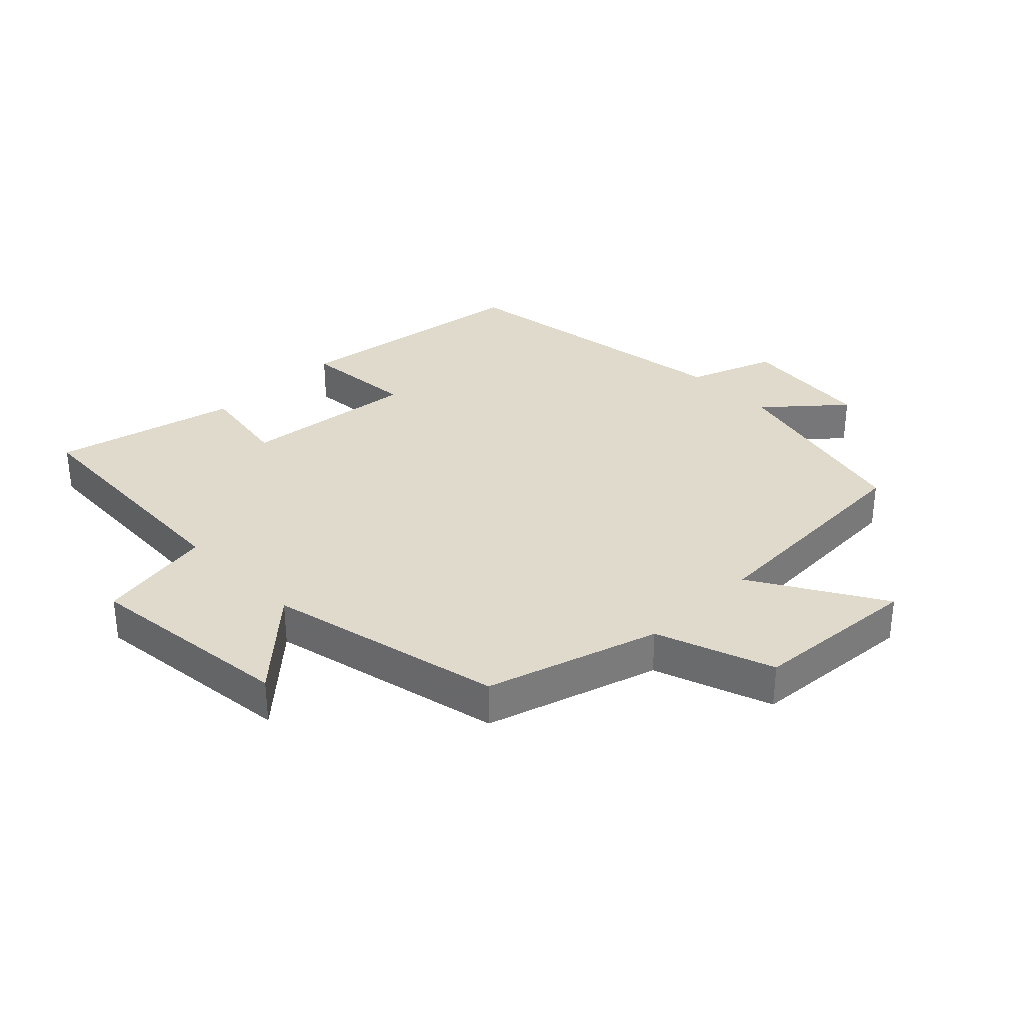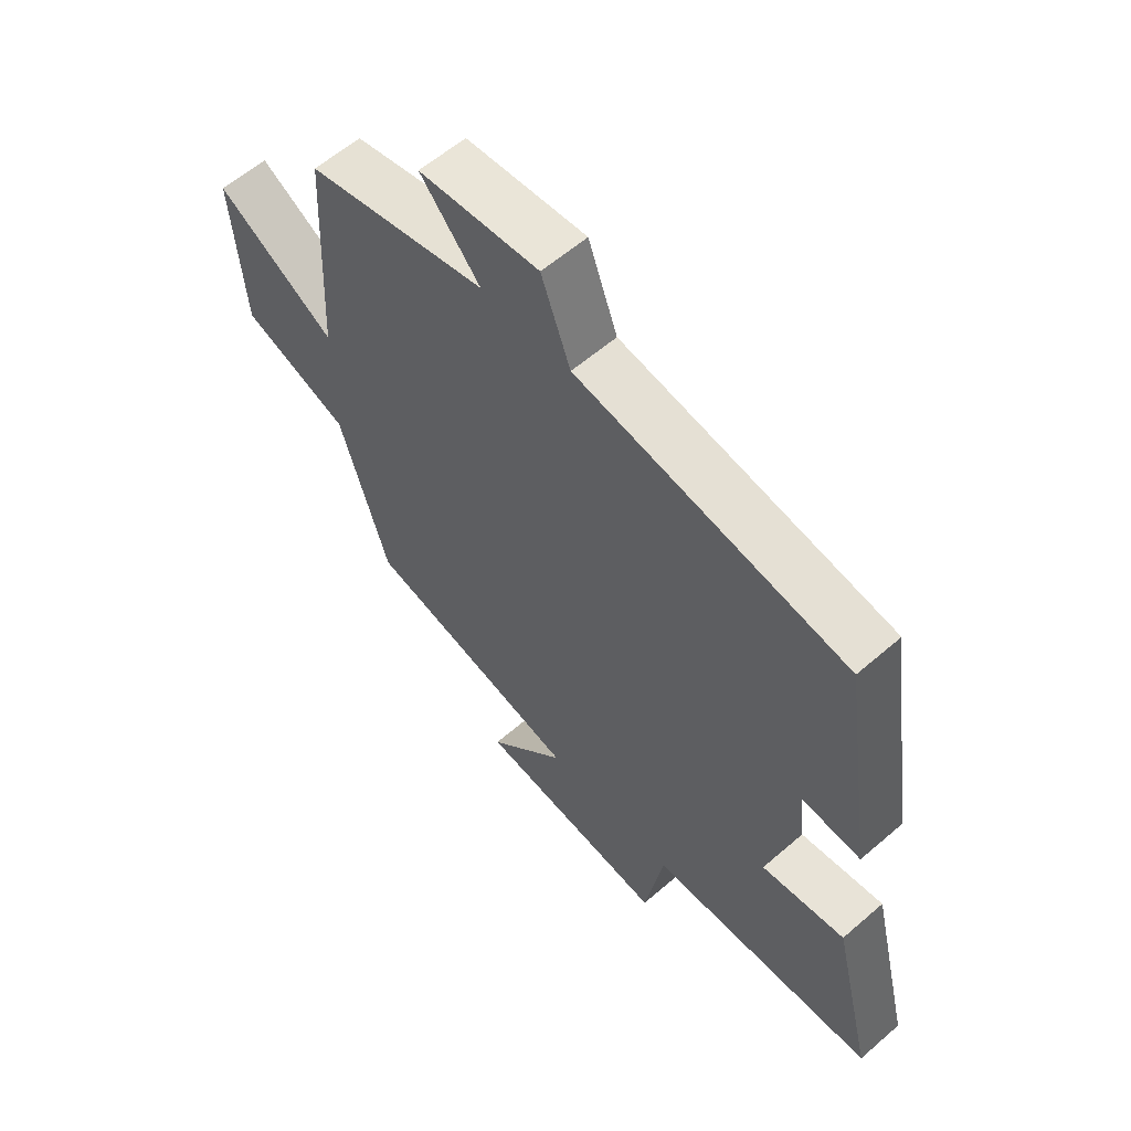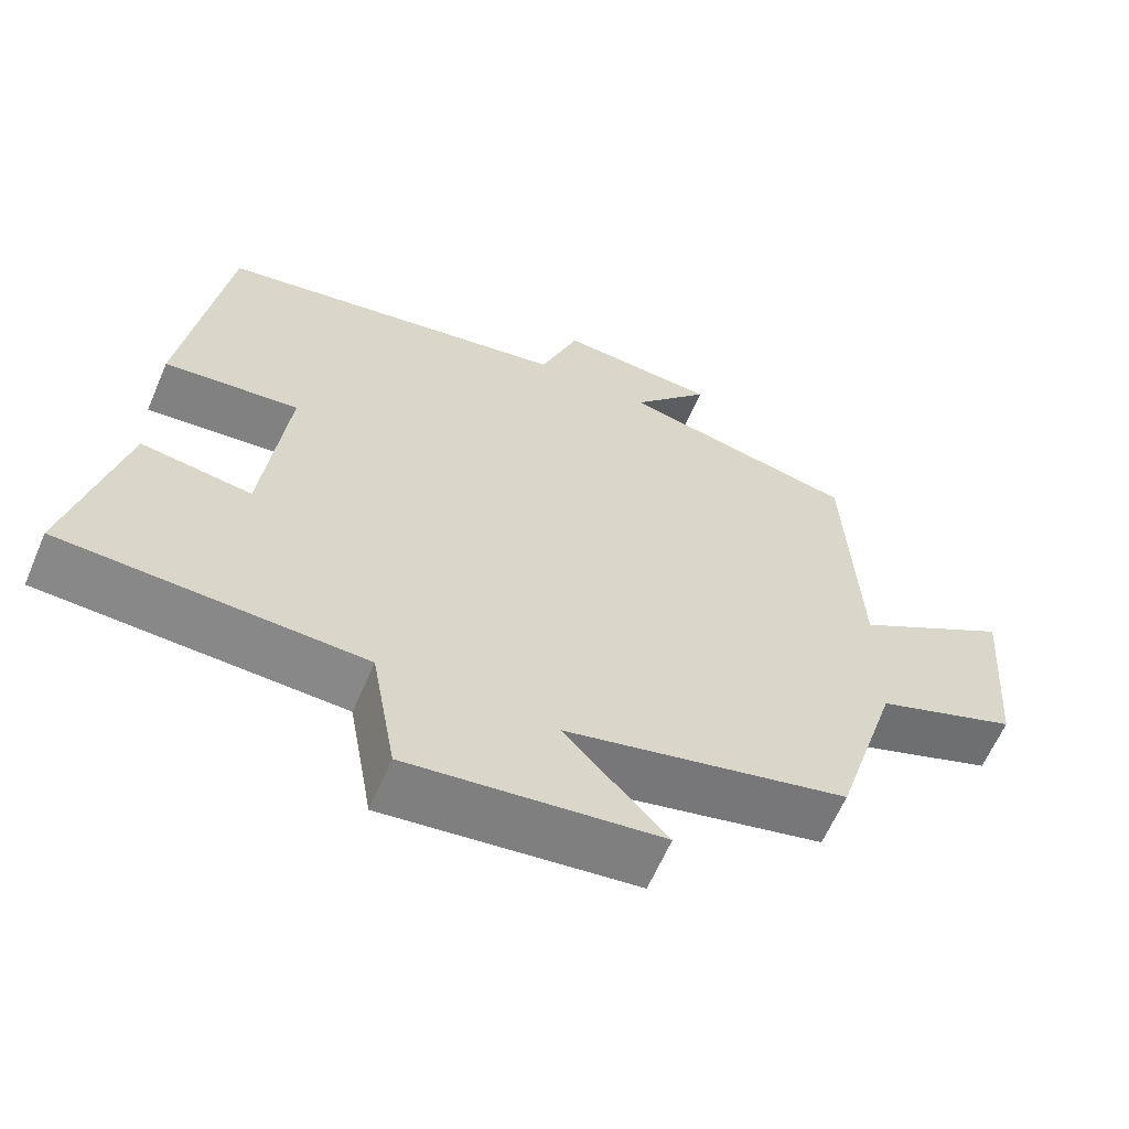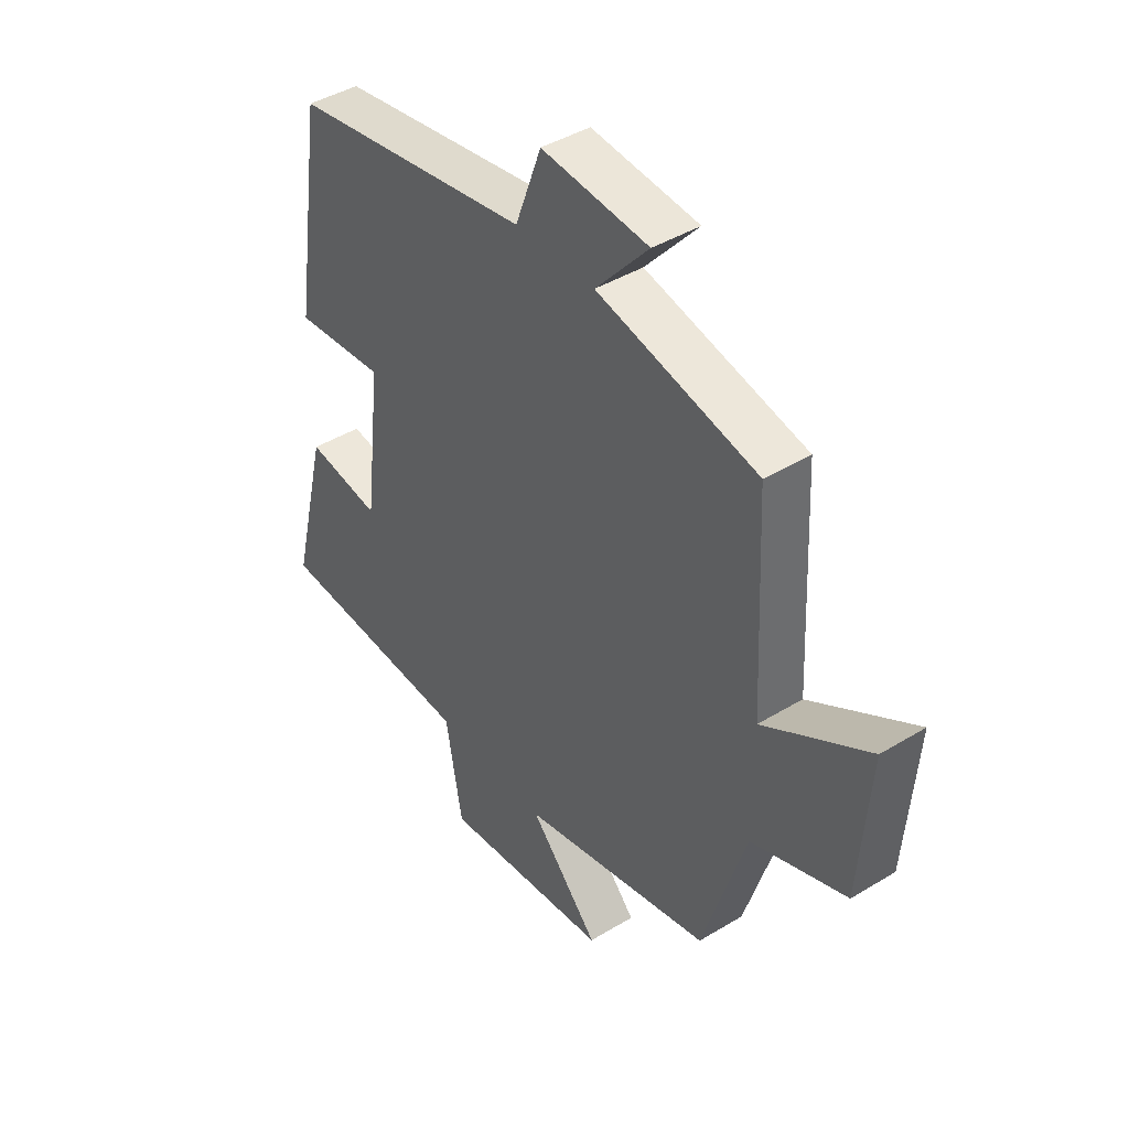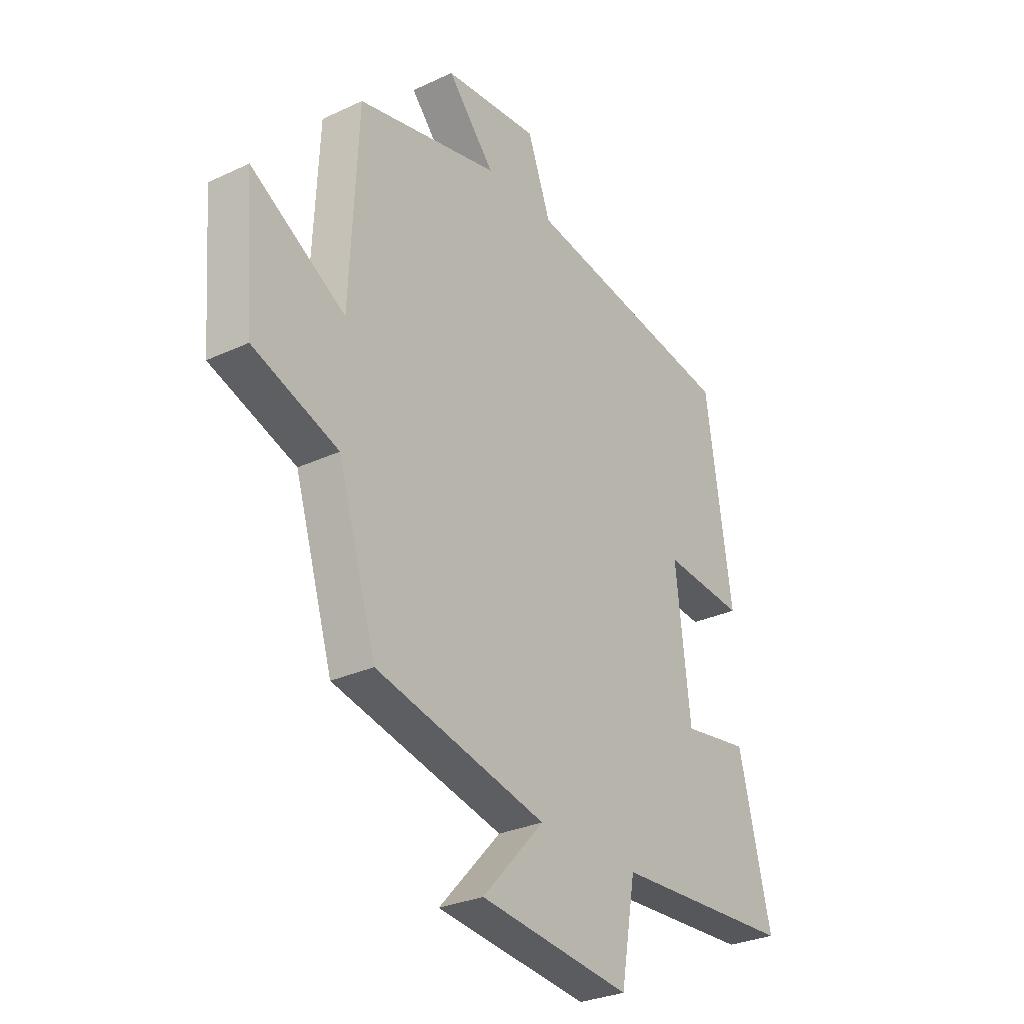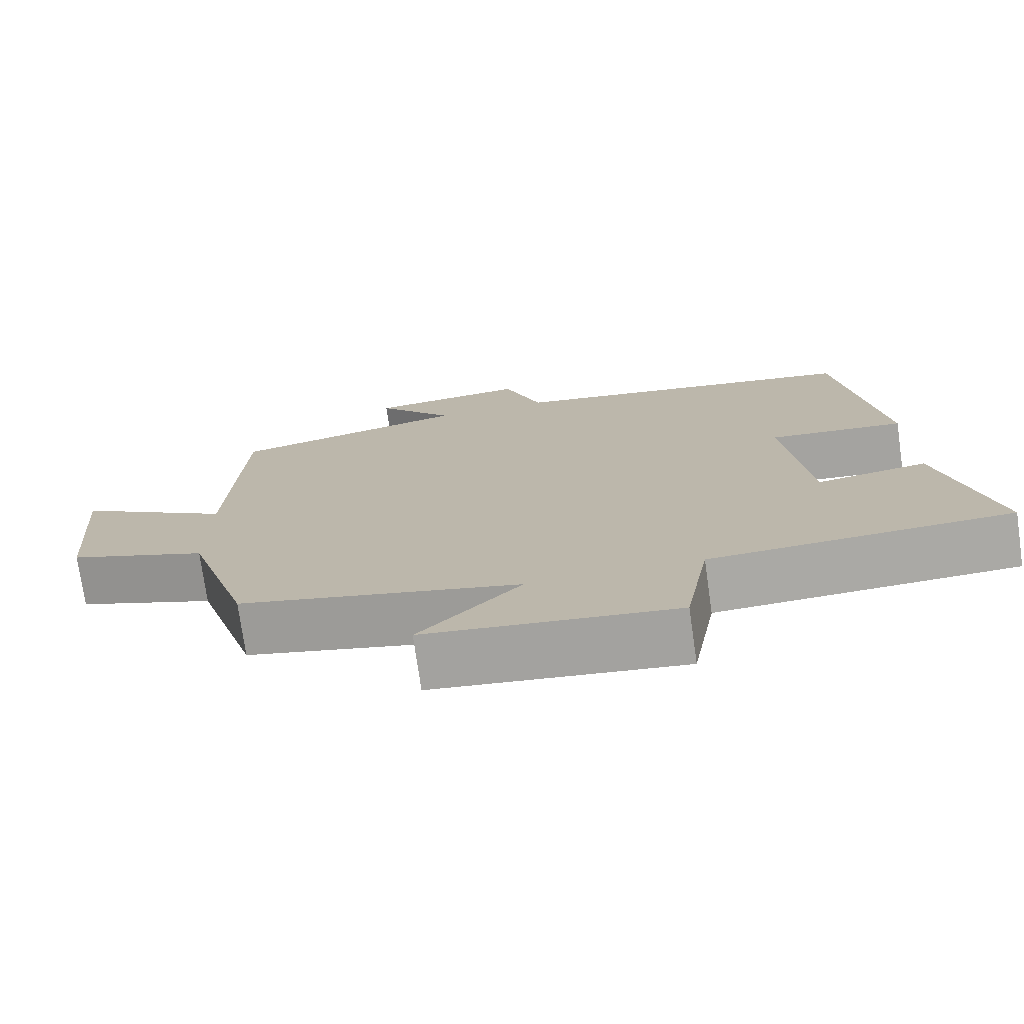
<metadata>
{"format":"obj","ext":"obj","renderer":"f3d","projection":"perspective","resolution":1024,"background":"white","views":[{"elev":33.1,"azim":-134.4,"up":"+Y"},{"elev":59.2,"azim":48.3,"up":"+Z"},{"elev":-62.0,"azim":156.9,"up":"+Z"},{"elev":42.6,"azim":-126.0,"up":"+Z"},{"elev":-29.0,"azim":-55.1,"up":"+Z"},{"elev":-74.7,"azim":8.1,"up":"+Z"}]}
</metadata>
<code>
v 0.443 0.07 0.424
v 0.5 0.07 0.042
v 0.324 0.07 0.058
v 0.356 0.07 -0.216
v 0.5 0.07 -0.194
v 0.57 0.07 -0.481
v 0.179 0.07 -0.5
v 0.147 0.07 -0.683
v -0.181 0.07 -0.645
v -0.047 0.07 -0.5
v -0.417 0.07 -0.415
v -0.5 0.07 -0.144
v -0.684 0.07 -0.077
v -0.704 0.07 0.185
v -0.5 0.07 0.062
v -0.482 0.07 0.43
v -0.173 0.07 0.5
v -0.275 0.07 0.617
v -0.069 0.07 0.635
v -0.019 0.07 0.5
v 0.443 0 0.424
v 0.5 0 0.042
v 0.324 0 0.058
v 0.356 0 -0.216
v 0.5 0 -0.194
v 0.57 0 -0.481
v 0.179 0 -0.5
v 0.147 0 -0.683
v -0.181 0 -0.645
v -0.047 0 -0.5
v -0.417 0 -0.415
v -0.5 0 -0.144
v -0.684 0 -0.077
v -0.704 0 0.185
v -0.5 0 0.062
v -0.482 0 0.43
v -0.173 0 0.5
v -0.275 0 0.617
v -0.069 0 0.635
v -0.019 0 0.5
f 17 18 19 20
f 15 16 17 20
f 15 20 1
f 12 13 14 15
f 10 11 12 15
f 10 15 1
f 7 8 9 10
f 4 5 6 7
f 3 4 7 10
f 1 2 3
f 1 3 10
f 40 39 38 37
f 40 37 36 35
f 21 40 35
f 35 34 33 32
f 35 32 31 30
f 21 35 30
f 30 29 28 27
f 27 26 25 24
f 30 27 24 23
f 23 22 21
f 30 23 21
f 1 21 22 2
f 2 22 23 3
f 3 23 24 4
f 4 24 25 5
f 5 25 26 6
f 6 26 27 7
f 7 27 28 8
f 8 28 29 9
f 9 29 30 10
f 10 30 31 11
f 11 31 32 12
f 12 32 33 13
f 13 33 34 14
f 14 34 35 15
f 15 35 36 16
f 16 36 37 17
f 17 37 38 18
f 18 38 39 19
f 19 39 40 20
f 20 40 21 1

</code>
